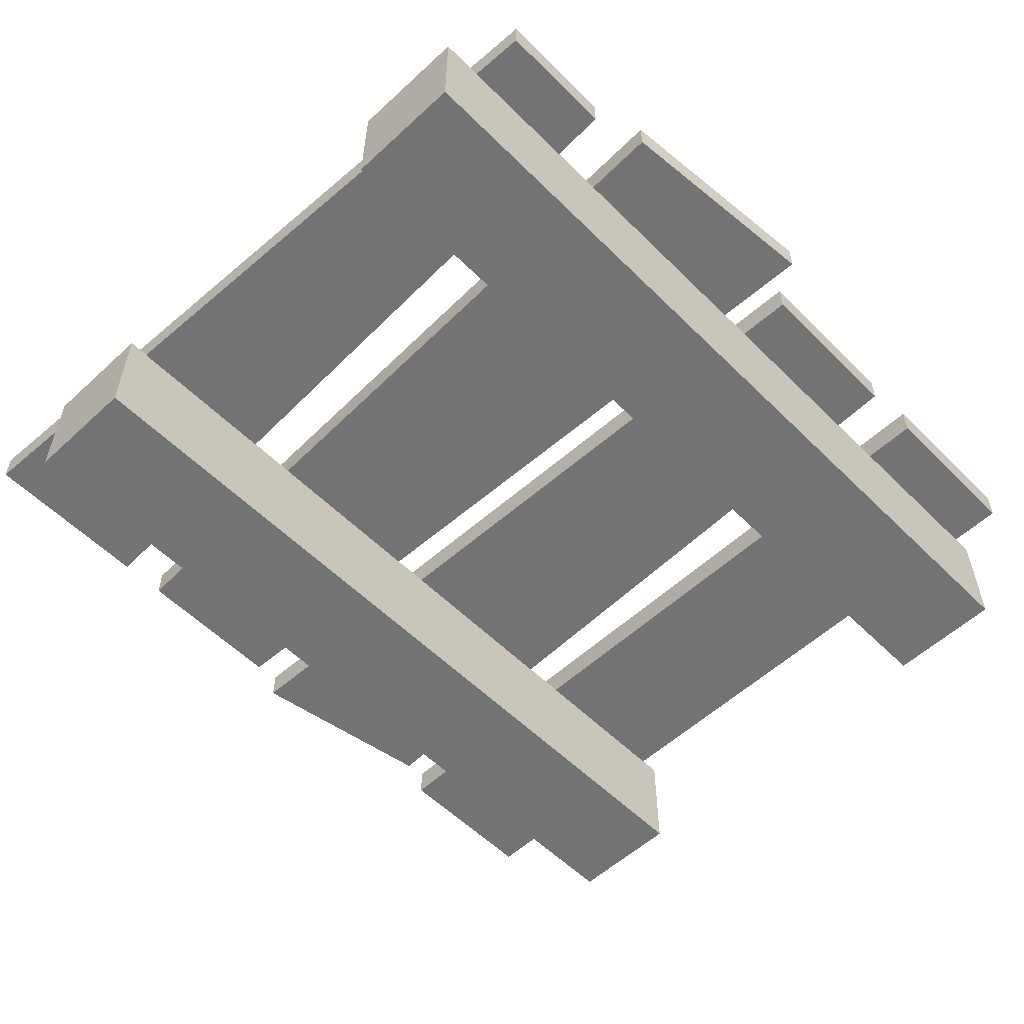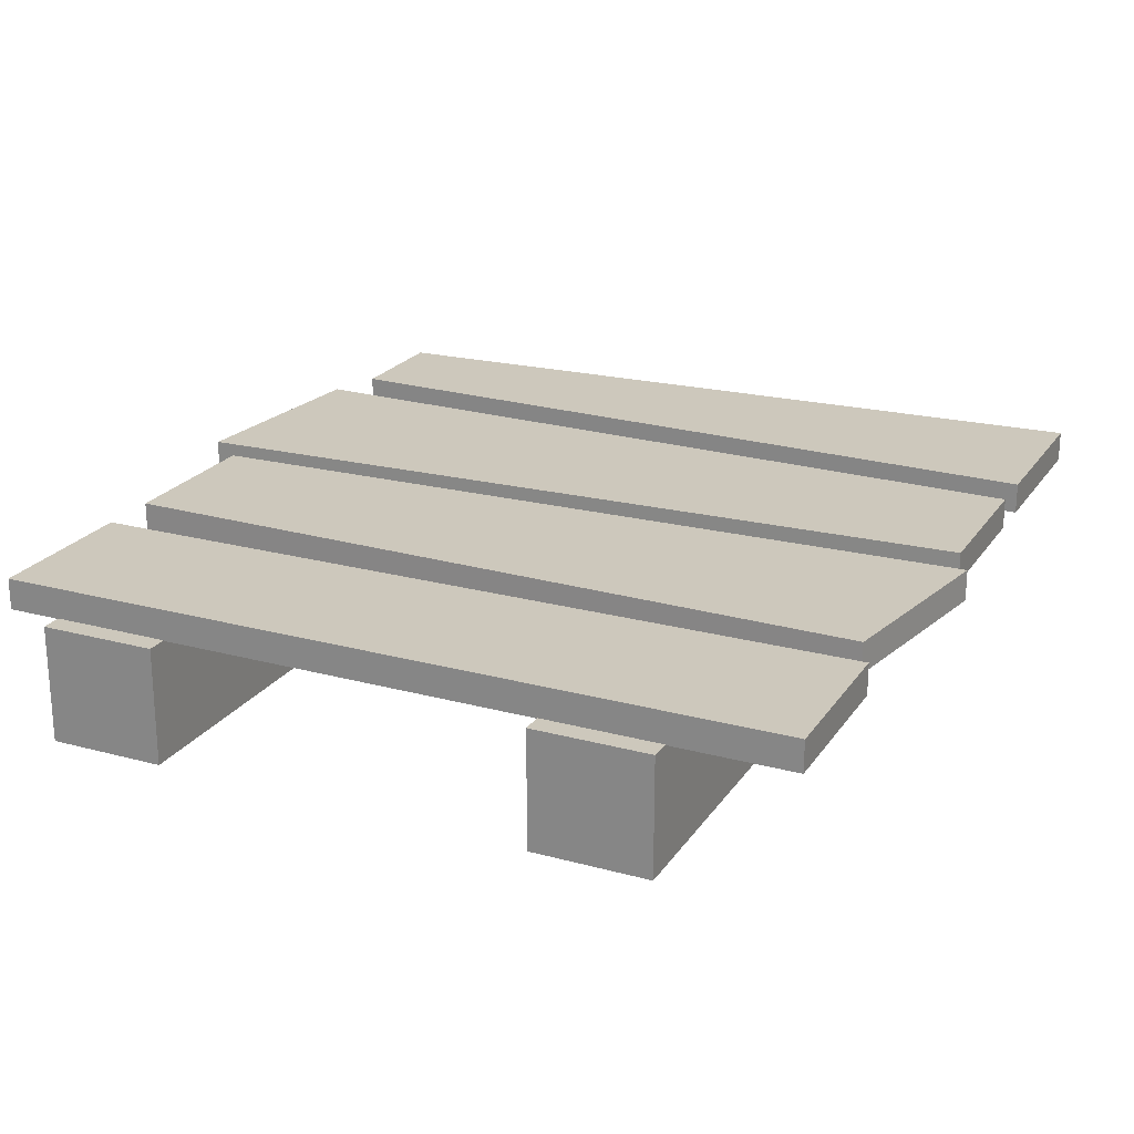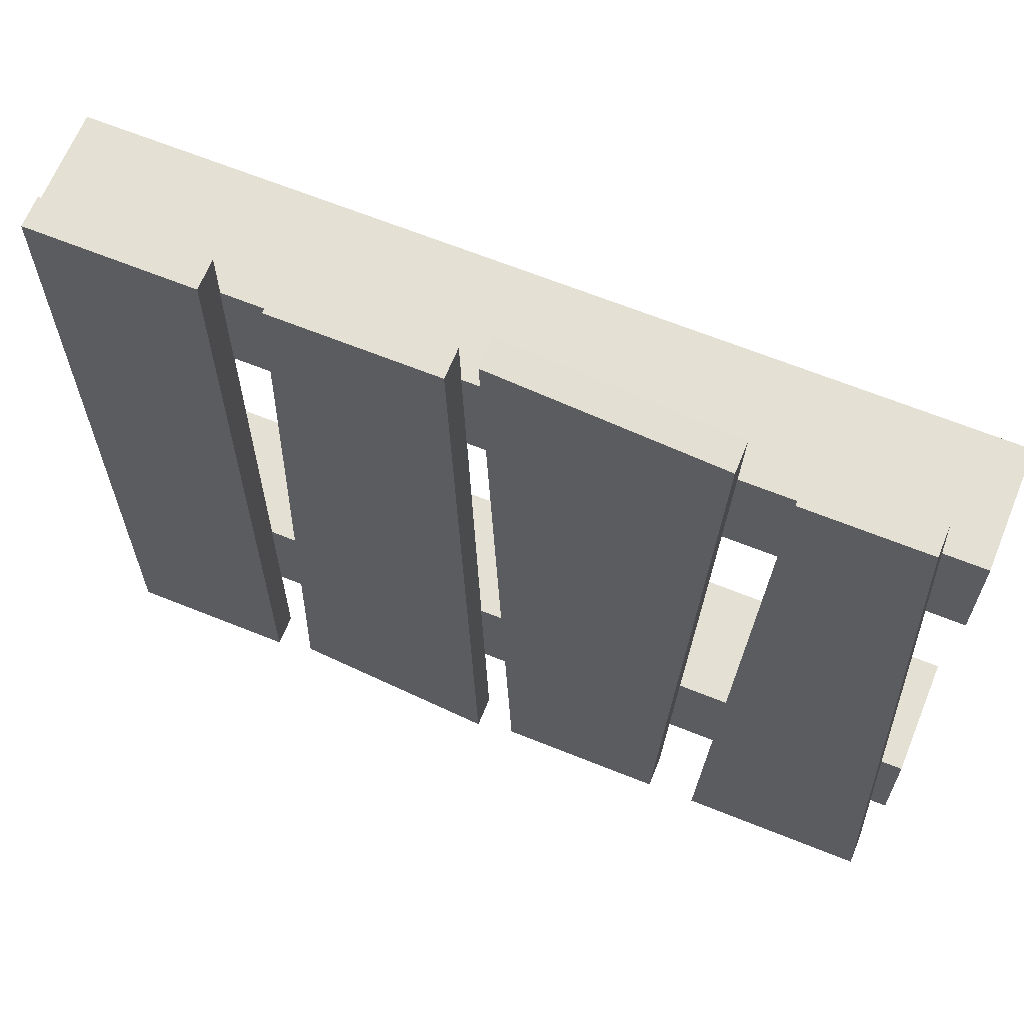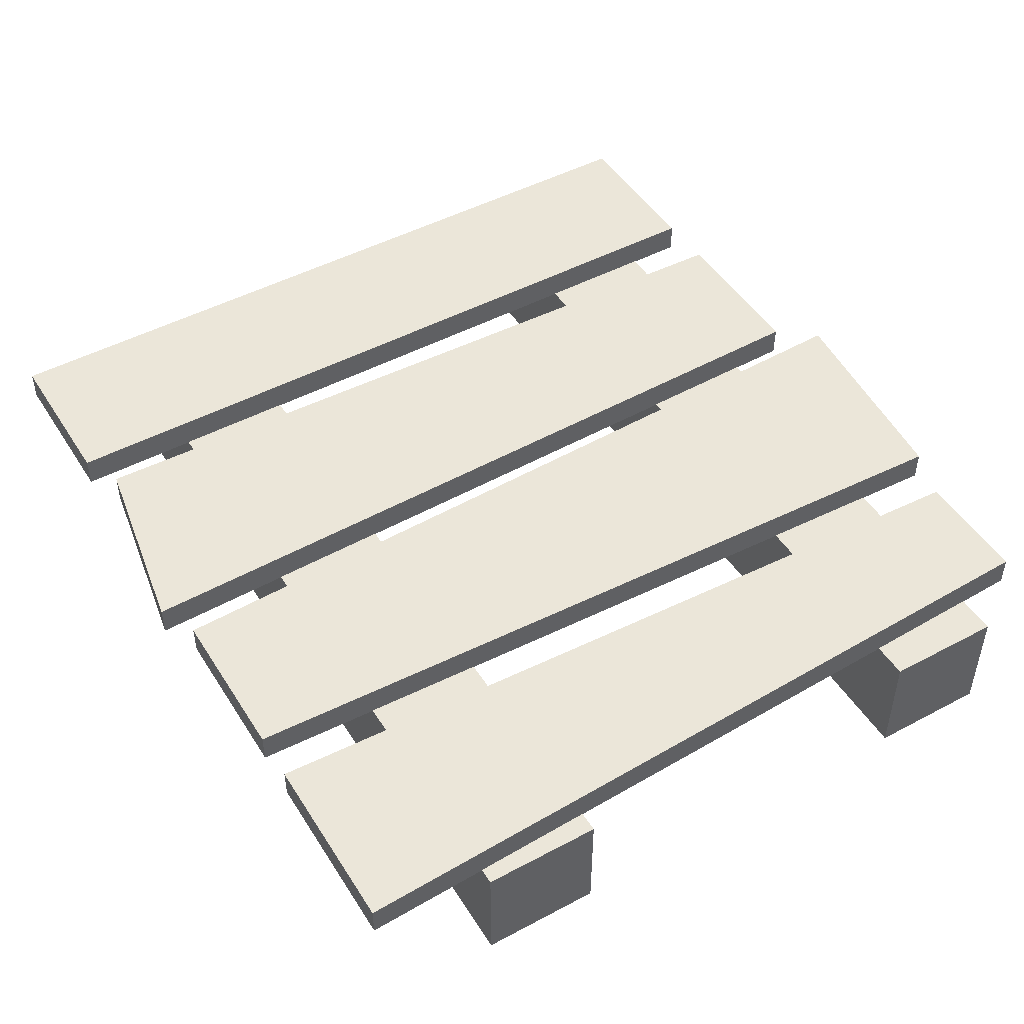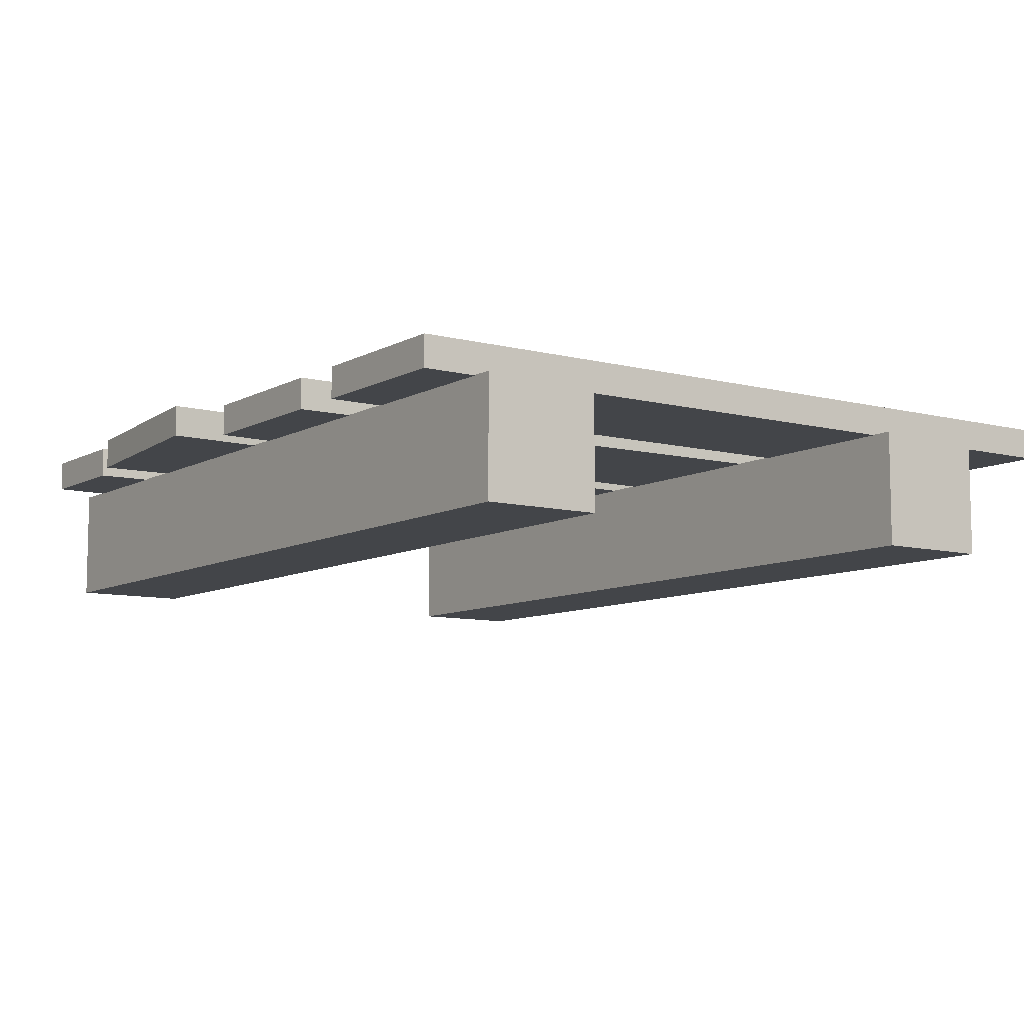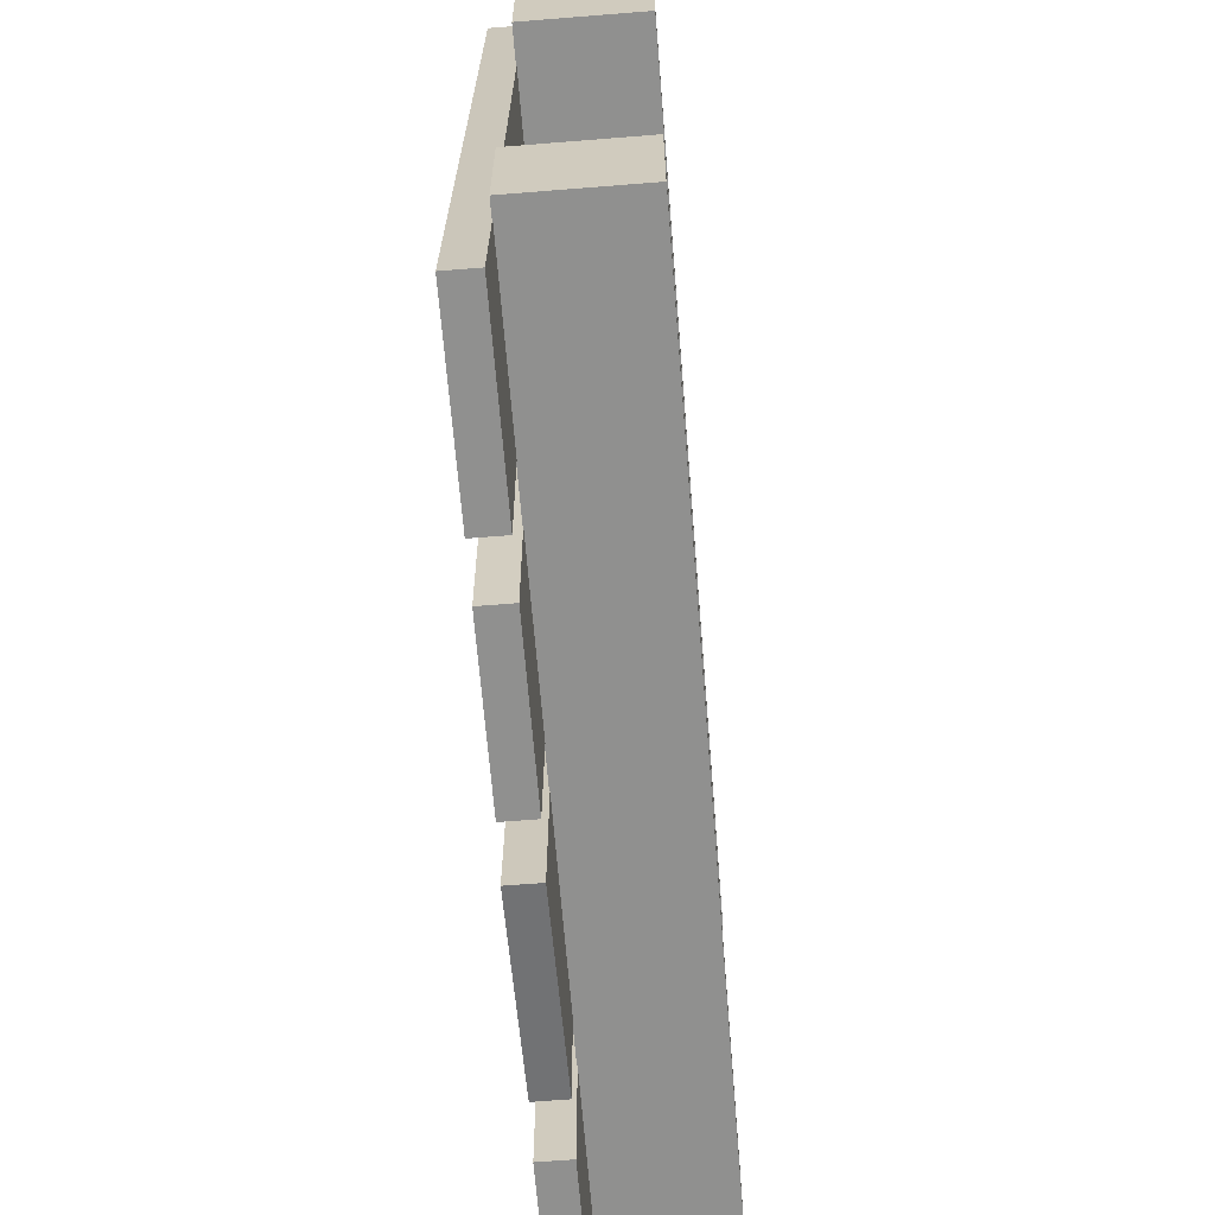
<metadata>
{"format":"obj","ext":"obj","renderer":"f3d","projection":"perspective","resolution":1024,"background":"white","views":[{"elev":-55.9,"azim":-46.0,"up":"+Y"},{"elev":22.2,"azim":115.2,"up":"+Y"},{"elev":65.3,"azim":-157.9,"up":"+Z"},{"elev":47.9,"azim":-120.9,"up":"+Y"},{"elev":-8.7,"azim":55.0,"up":"+Y"},{"elev":-65.5,"azim":-85.4,"up":"+Z"}]}
</metadata>
<code>
v -1.158 0.003422 0.5932
v 1.158 0.003422 0.5932
v 1.158 0.3168 0.5932
v -1.158 0.3168 0.5932
v 1.158 0.003422 0.5932
v 1.158 0.003422 0.9066
v 1.158 0.3168 0.9066
v 1.158 0.3168 0.5932
v 1.158 0.003422 0.9066
v -1.158 0.003422 0.9066
v -1.158 0.3168 0.9066
v 1.158 0.3168 0.9066
v -1.158 0.003422 0.9066
v -1.158 0.003422 0.5932
v -1.158 0.3168 0.5932
v -1.158 0.3168 0.9066
v -1.158 0.3168 0.5932
v 1.158 0.3168 0.5932
v 1.158 0.3168 0.9066
v -1.158 0.3168 0.9066
v -1.158 0.003422 0.9066
v 1.158 0.003422 0.9066
v 1.158 0.003422 0.5932
v -1.158 0.003422 0.5932
v -0.6415 0.3981 -1.051
v -0.7267 0.3981 1.051
v -1.043 0.3981 1.051
v -1.128 0.3981 -1.051
v -0.7267 0.3981 1.051
v -0.7267 0.3153 1.051
v -1.043 0.3153 1.051
v -1.043 0.3981 1.051
v -0.7267 0.3153 1.051
v -0.6415 0.3153 -1.051
v -1.128 0.3153 -1.051
v -1.043 0.3153 1.051
v -0.6415 0.3153 -1.051
v -0.6415 0.3981 -1.051
v -1.128 0.3981 -1.051
v -1.128 0.3153 -1.051
v -1.128 0.3981 -1.051
v -1.043 0.3981 1.051
v -1.043 0.3153 1.051
v -1.128 0.3153 -1.051
v -0.6415 0.3153 -1.051
v -0.7267 0.3153 1.051
v -0.7267 0.3981 1.051
v -0.6415 0.3981 -1.051
v -0.07854 0.3981 -1.051
v -0.003395 0.3981 1.156
v -0.5866 0.3981 1.098
v -0.5115 0.3981 -1.051
v -0.003395 0.3981 1.156
v -0.003395 0.3153 1.156
v -0.5866 0.3153 1.098
v -0.5866 0.3981 1.098
v -0.003395 0.3153 1.156
v -0.07854 0.3153 -1.051
v -0.5115 0.3153 -1.051
v -0.5866 0.3153 1.098
v -0.07854 0.3153 -1.051
v -0.07854 0.3981 -1.051
v -0.5115 0.3981 -1.051
v -0.5115 0.3153 -1.051
v -0.5115 0.3981 -1.051
v -0.5866 0.3981 1.098
v -0.5866 0.3153 1.098
v -0.5115 0.3153 -1.051
v -0.07854 0.3153 -1.051
v -0.003395 0.3153 1.156
v -0.003395 0.3981 1.156
v -0.07854 0.3981 -1.051
v 0.5629 0.3981 -1.003
v 0.5115 0.3981 1.051
v 0.07854 0.3981 1.051
v 0.02707 0.3981 -1.099
v 0.5115 0.3981 1.051
v 0.5115 0.3153 1.051
v 0.07854 0.3153 1.051
v 0.07854 0.3981 1.051
v 0.5115 0.3153 1.051
v 0.5629 0.3153 -1.003
v 0.02707 0.3153 -1.099
v 0.07854 0.3153 1.051
v 0.5629 0.3153 -1.003
v 0.5629 0.3981 -1.003
v 0.02707 0.3981 -1.099
v 0.02707 0.3153 -1.099
v 0.02707 0.3981 -1.099
v 0.07854 0.3981 1.051
v 0.07854 0.3153 1.051
v 0.02707 0.3153 -1.099
v 0.5629 0.3153 -1.003
v 0.5115 0.3153 1.051
v 0.5115 0.3981 1.051
v 0.5629 0.3981 -1.003
v 1.101 0.3981 -1.051
v 1.101 0.3981 1.051
v 0.6685 0.3981 1.051
v 0.6685 0.3981 -1.051
v 1.101 0.3981 1.051
v 1.101 0.3153 1.051
v 0.6685 0.3153 1.051
v 0.6685 0.3981 1.051
v 1.101 0.3153 1.051
v 1.101 0.3153 -1.051
v 0.6685 0.3153 -1.051
v 0.6685 0.3153 1.051
v 1.101 0.3153 -1.051
v 1.101 0.3981 -1.051
v 0.6685 0.3981 -1.051
v 0.6685 0.3153 -1.051
v 0.6685 0.3981 -1.051
v 0.6685 0.3981 1.051
v 0.6685 0.3153 1.051
v 0.6685 0.3153 -1.051
v 1.101 0.3153 -1.051
v 1.101 0.3153 1.051
v 1.101 0.3981 1.051
v 1.101 0.3981 -1.051
v 1.158 0.003422 -0.416
v -1.158 0.003422 -0.416
v -1.158 0.3168 -0.416
v 1.158 0.3168 -0.416
v -1.158 0.003422 -0.416
v -1.158 0.003422 -0.7293
v -1.158 0.3168 -0.7293
v -1.158 0.3168 -0.416
v -1.158 0.003422 -0.7293
v 1.158 0.003422 -0.7293
v 1.158 0.3168 -0.7293
v -1.158 0.3168 -0.7293
v 1.158 0.003422 -0.7293
v 1.158 0.003422 -0.416
v 1.158 0.3168 -0.416
v 1.158 0.3168 -0.7293
v 1.158 0.3168 -0.416
v -1.158 0.3168 -0.416
v -1.158 0.3168 -0.7293
v 1.158 0.3168 -0.7293
v 1.158 0.003422 -0.7293
v -1.158 0.003422 -0.7293
v -1.158 0.003422 -0.416
v 1.158 0.003422 -0.416
g Pallet_(5)_3022_160
f 1 3 2
f 1 4 3
f 5 7 6
f 5 8 7
f 9 11 10
f 9 12 11
f 13 15 14
f 13 16 15
f 17 19 18
f 17 20 19
f 21 23 22
f 21 24 23
f 25 27 26
f 25 28 27
f 29 31 30
f 29 32 31
f 33 35 34
f 33 36 35
f 37 39 38
f 37 40 39
f 41 43 42
f 41 44 43
f 45 47 46
f 45 48 47
f 49 51 50
f 49 52 51
f 53 55 54
f 53 56 55
f 57 59 58
f 57 60 59
f 61 63 62
f 61 64 63
f 65 67 66
f 65 68 67
f 69 71 70
f 69 72 71
f 73 75 74
f 73 76 75
f 77 79 78
f 77 80 79
f 81 83 82
f 81 84 83
f 85 87 86
f 85 88 87
f 89 91 90
f 89 92 91
f 93 95 94
f 93 96 95
f 97 99 98
f 97 100 99
f 101 103 102
f 101 104 103
f 105 107 106
f 105 108 107
f 109 111 110
f 109 112 111
f 113 115 114
f 113 116 115
f 117 119 118
f 117 120 119
f 121 123 122
f 121 124 123
f 125 127 126
f 125 128 127
f 129 131 130
f 129 132 131
f 133 135 134
f 133 136 135
f 137 139 138
f 137 140 139
f 141 143 142
f 141 144 143

</code>
